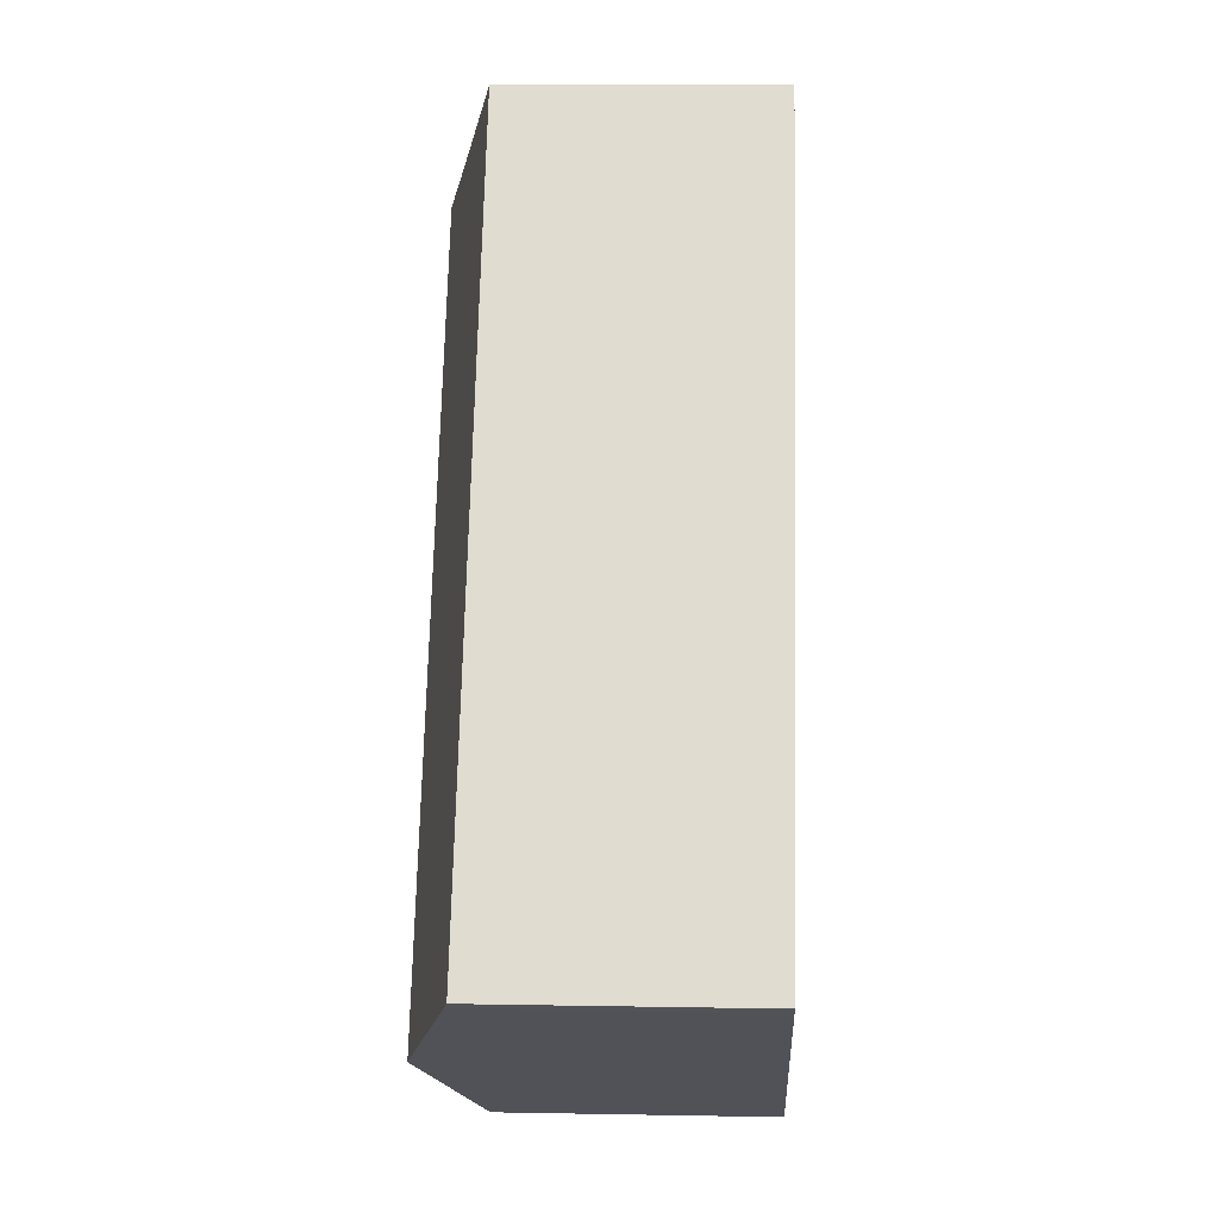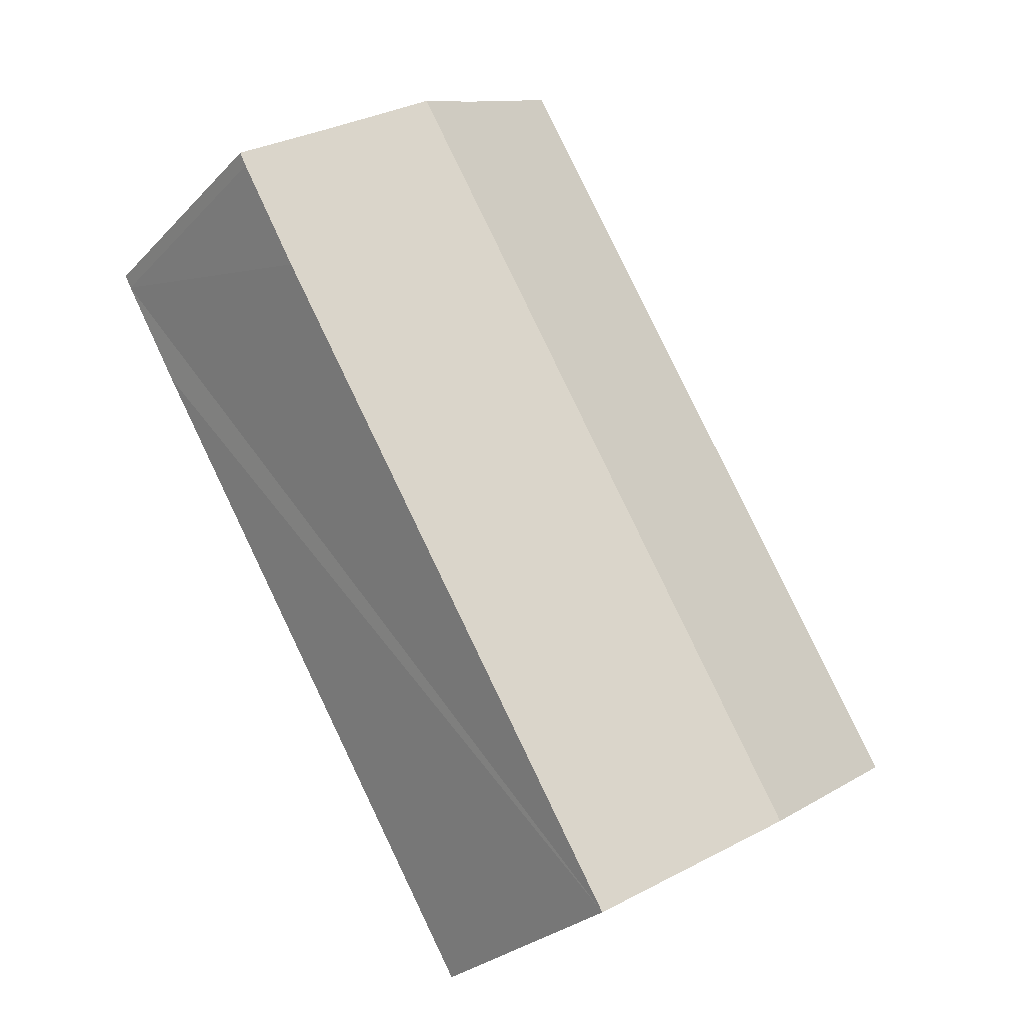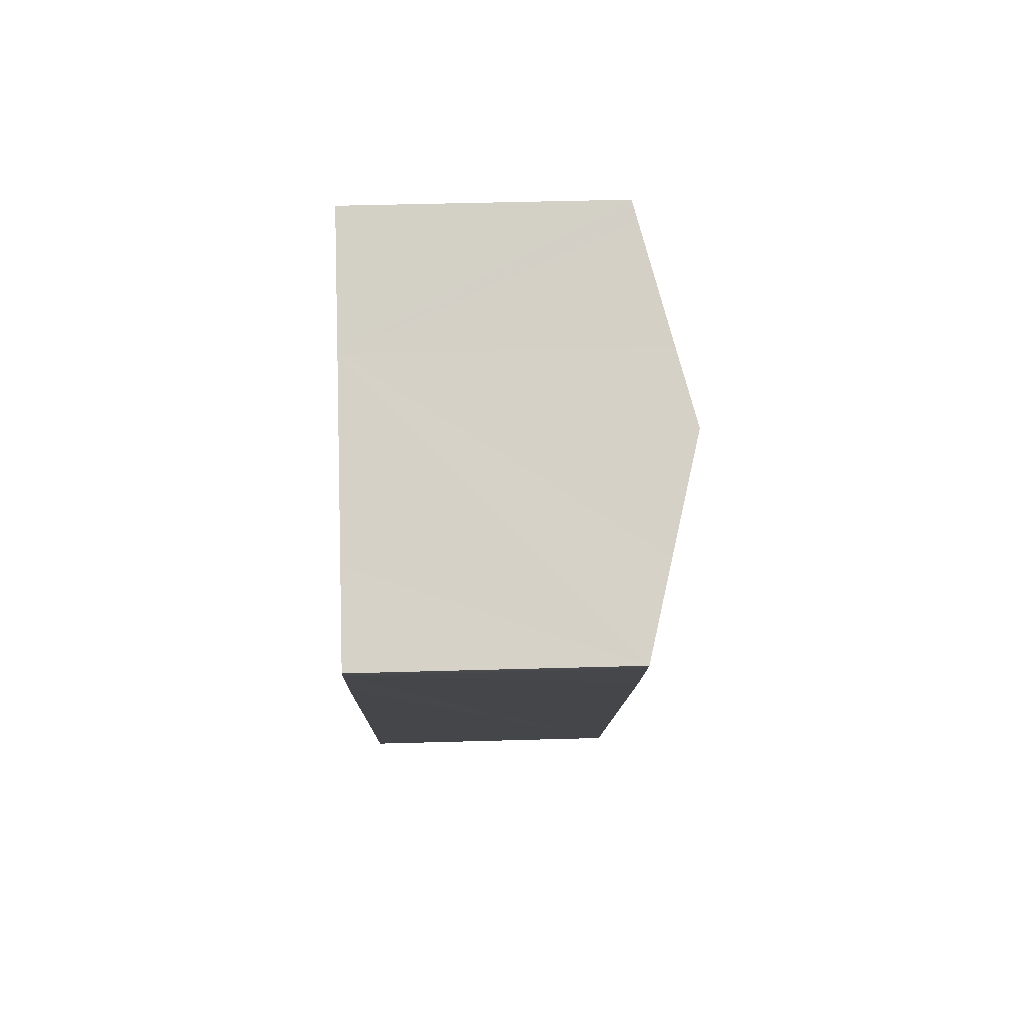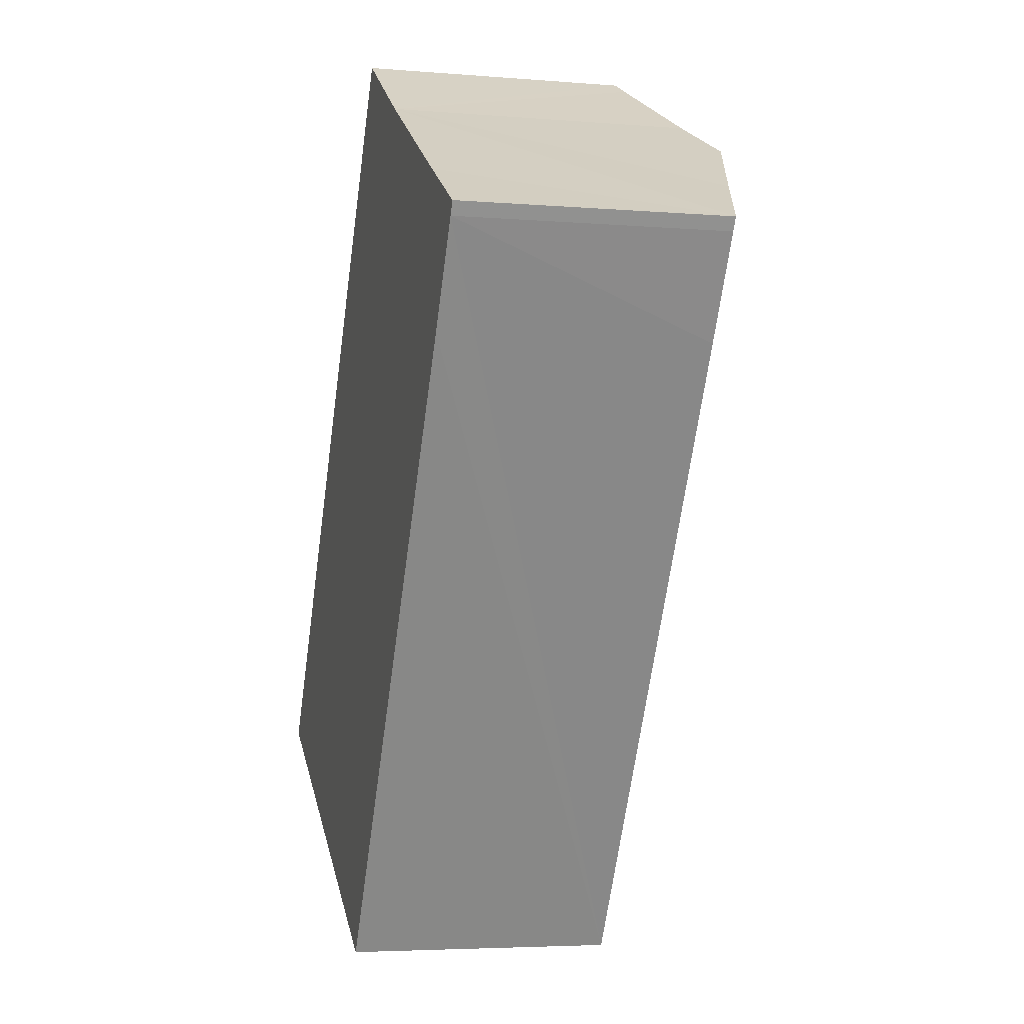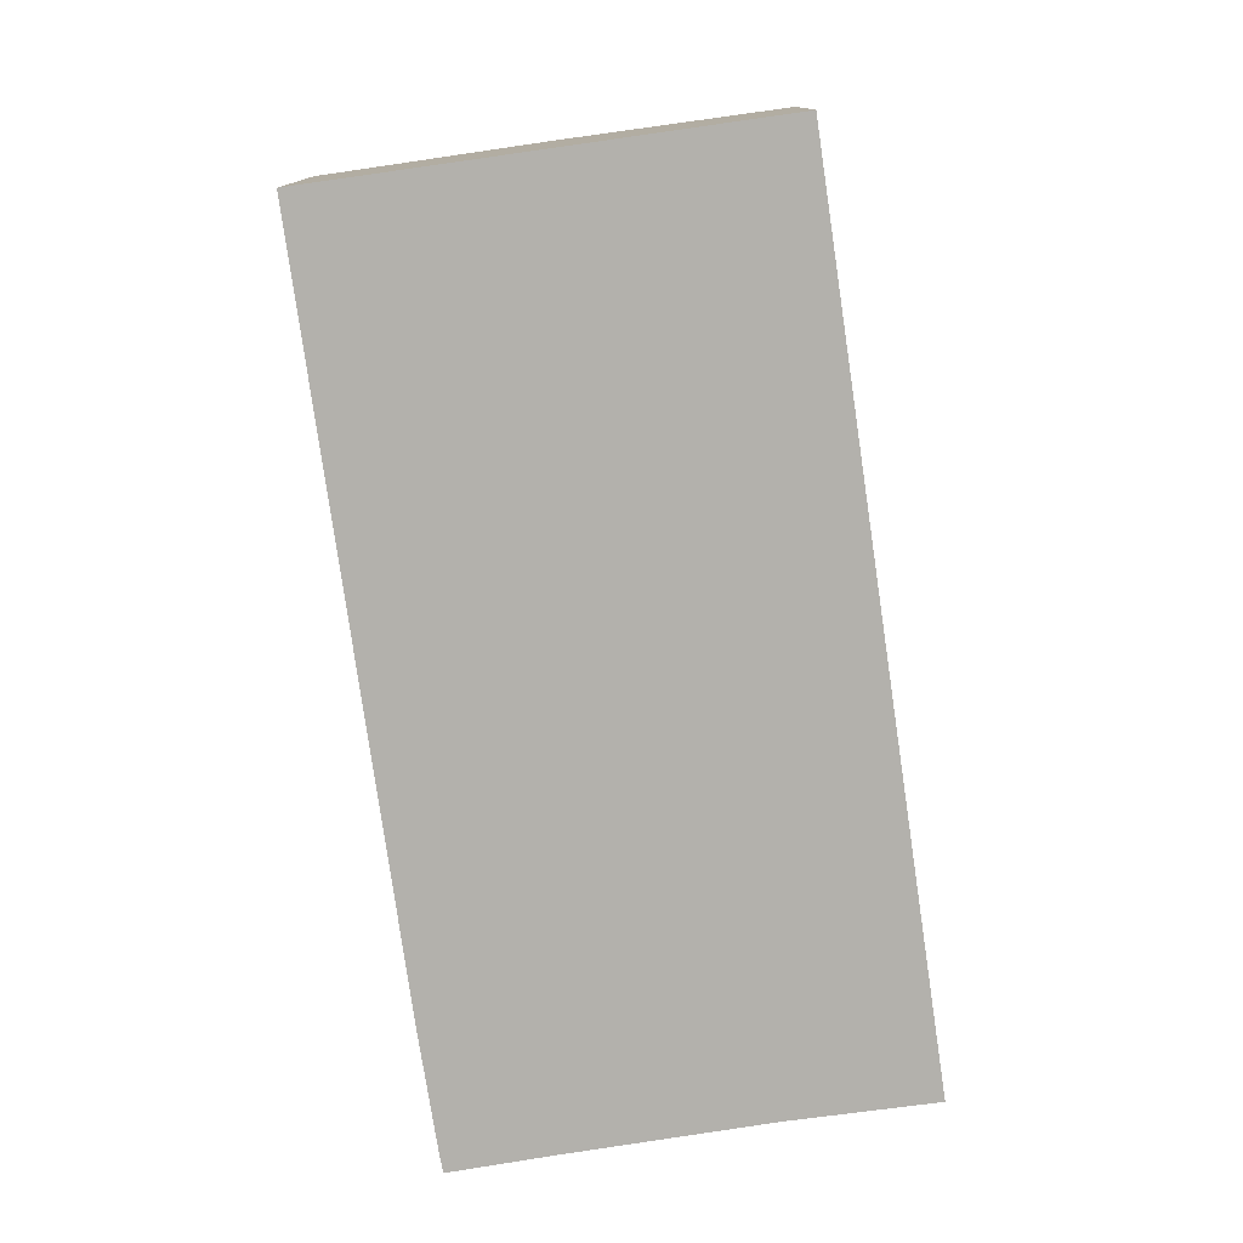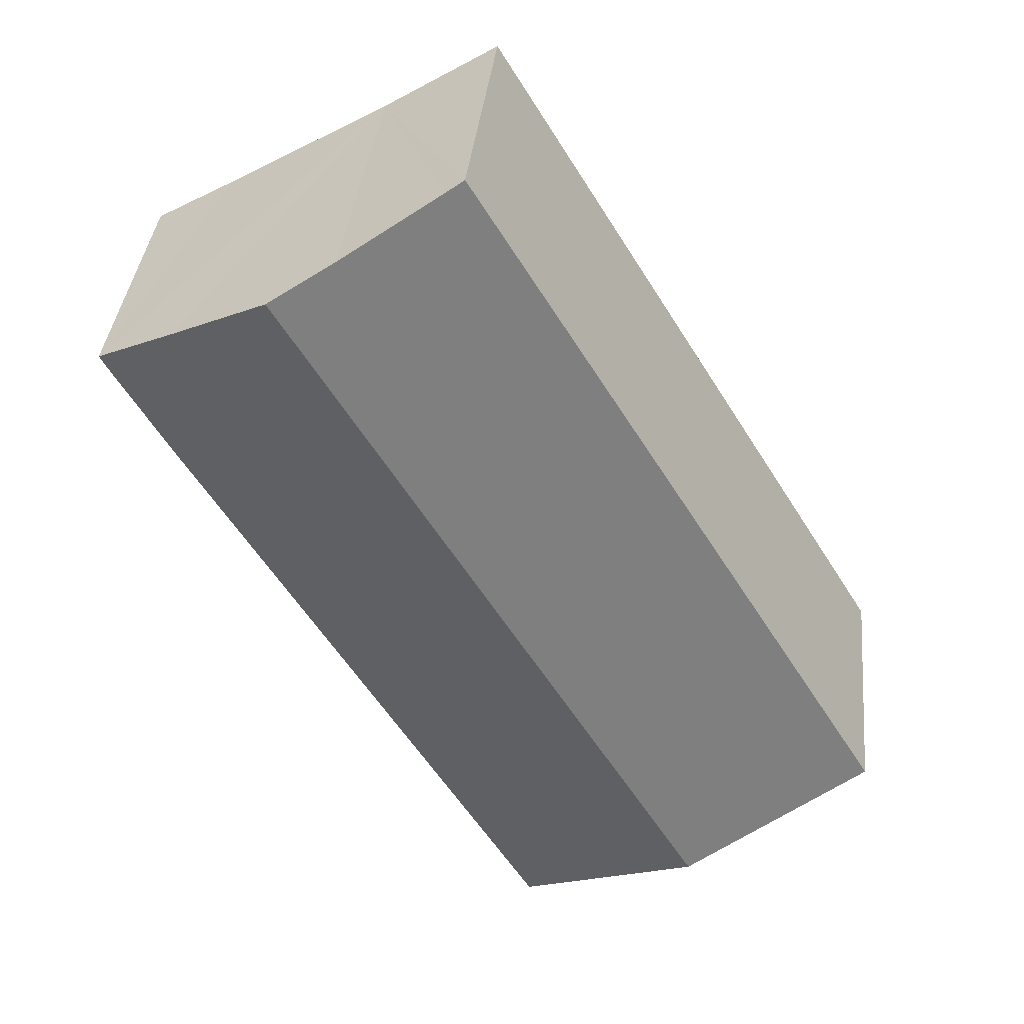
<metadata>
{"format":"obj","ext":"obj","renderer":"f3d","projection":"perspective","resolution":1024,"background":"white","views":[{"elev":9.8,"azim":-87.3,"up":"+Z"},{"elev":-27.1,"azim":146.6,"up":"+Z"},{"elev":48.9,"azim":88.2,"up":"+Z"},{"elev":-4.6,"azim":75.0,"up":"+Z"},{"elev":-79.1,"azim":-140.5,"up":"+Y"},{"elev":38.0,"azim":-174.0,"up":"+Z"}]}
</metadata>
<code>
v  4.949 8.69 -3.021
v  19.64 7.238 10.17
v  9.826 7.254 -5.997
v  16.41 8.69 15.99
v  21.16 7.248 12.77
v  19.12 7.899 14.39
v  21.35 7.254 13.11
v  11.52 7.247 19
v  0.406 7.352 -0.248
v  0 7.232 4.428e-16
v  11.98 7.383 18.71
v  14.66 8.177 17.03
v  9.826 3.672e-16 -5.997
v  4.949 1.85e-16 -3.021
v  0.406 1.519e-17 -0.248
v  0 0 0
v  11.52 -1.164e-15 19
v  14.66 -1.043e-15 17.03
v  11.98 -1.146e-15 18.71
v  19.12 -8.813e-16 14.39
v  21.35 -8.028e-16 13.11
v  16.41 -9.793e-16 15.99
v  21.16 -7.818e-16 12.77
v  19.64 -6.225e-16 10.17
g defaultobject
f 1 2 3
f 2 1 4
f 2 4 5
f 5 4 6
f 5 6 7
f 8 9 10
f 9 8 1
f 1 8 11
f 1 12 4
f 12 1 11
f 13 1 3
f 1 13 14
f 1 14 9
f 9 14 15
f 9 15 10
f 10 15 16
f 10 17 8
f 17 10 16
f 11 18 12
f 18 11 8
f 18 8 17
f 18 17 19
f 18 4 12
f 4 18 6
f 6 18 7
f 7 18 20
f 7 20 21
f 20 18 22
f 21 5 7
f 5 21 23
f 23 2 5
f 2 23 3
f 3 23 24
f 3 24 13
f 23 13 24
f 13 23 14
f 14 23 21
f 14 21 20
f 14 20 22
f 14 22 15
f 15 22 18
f 15 18 19
f 15 19 17
f 15 17 16

</code>
